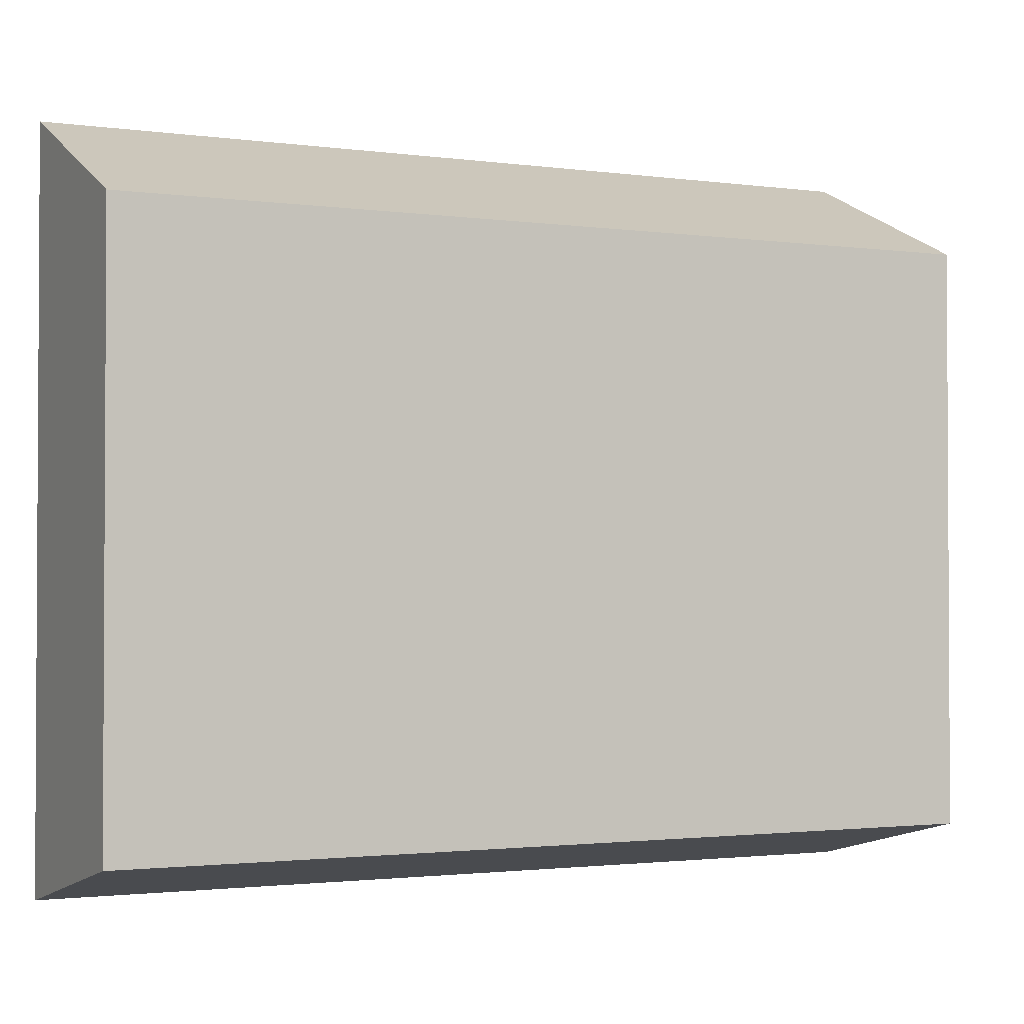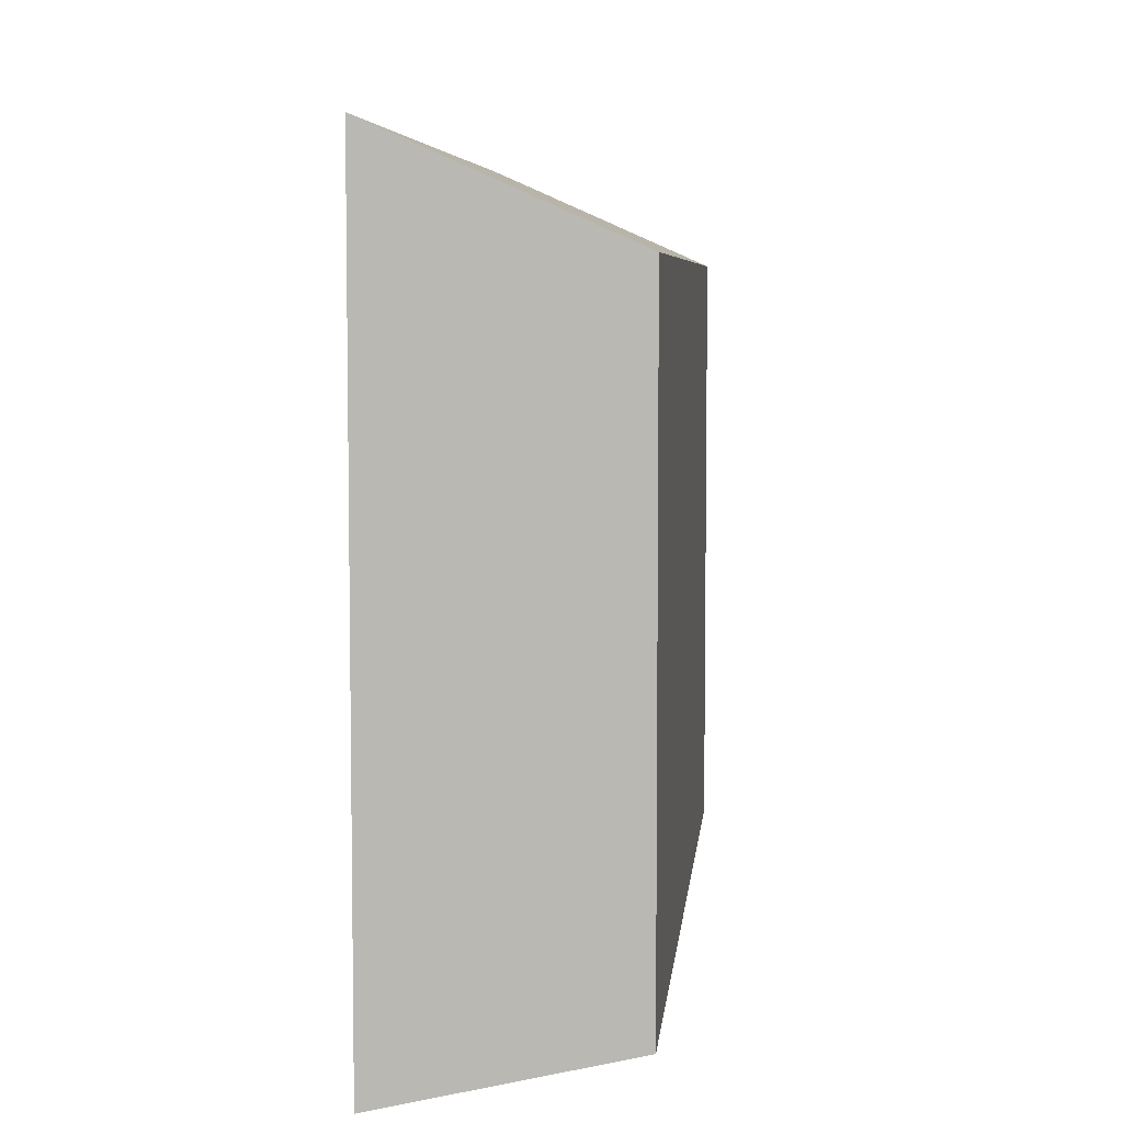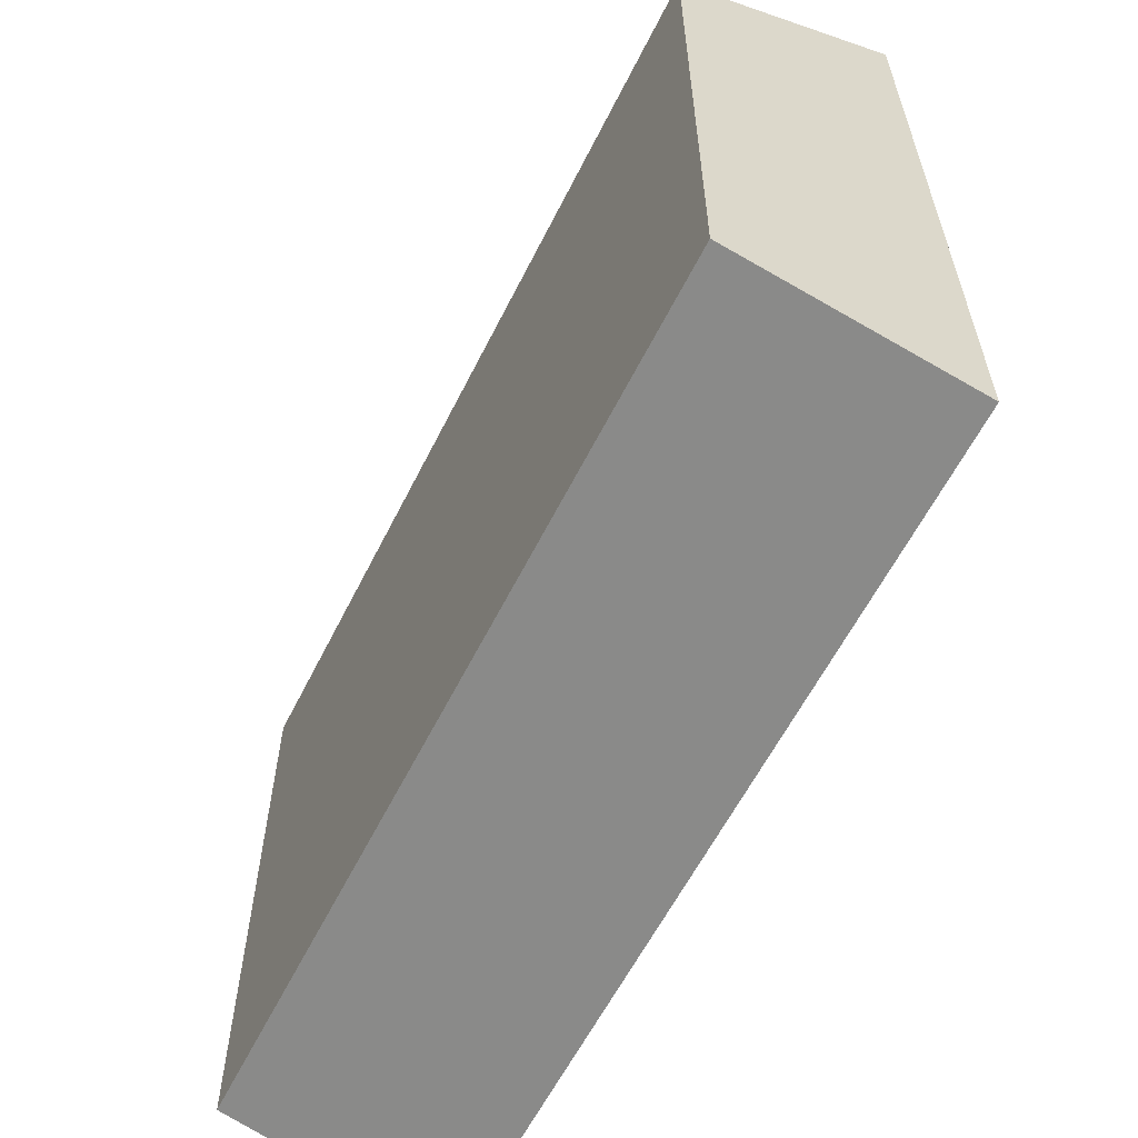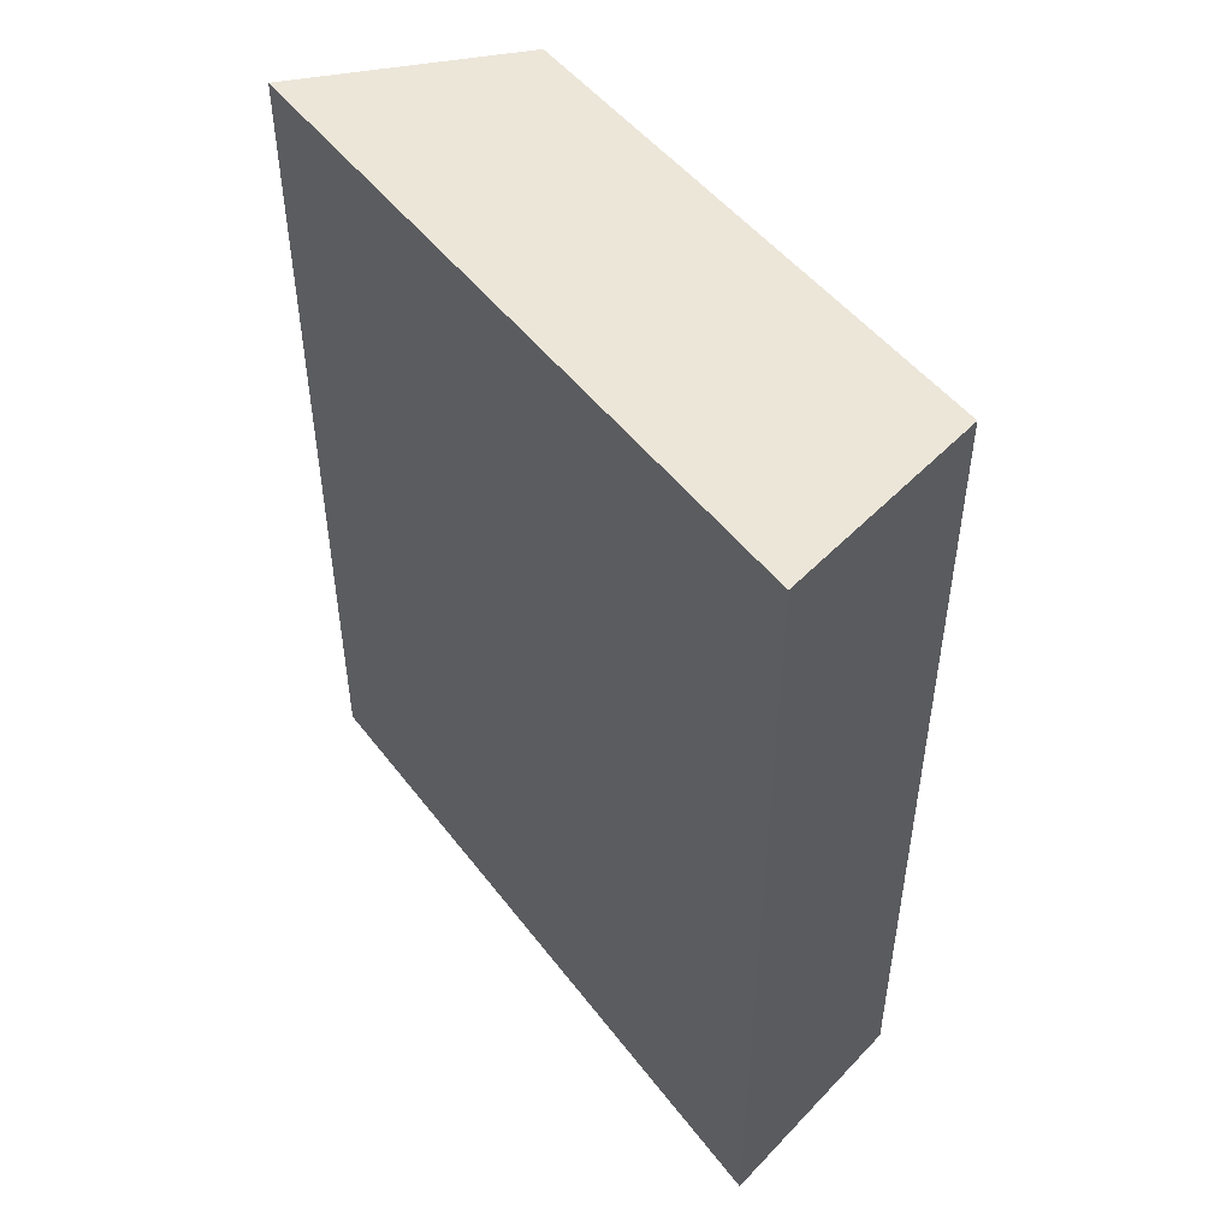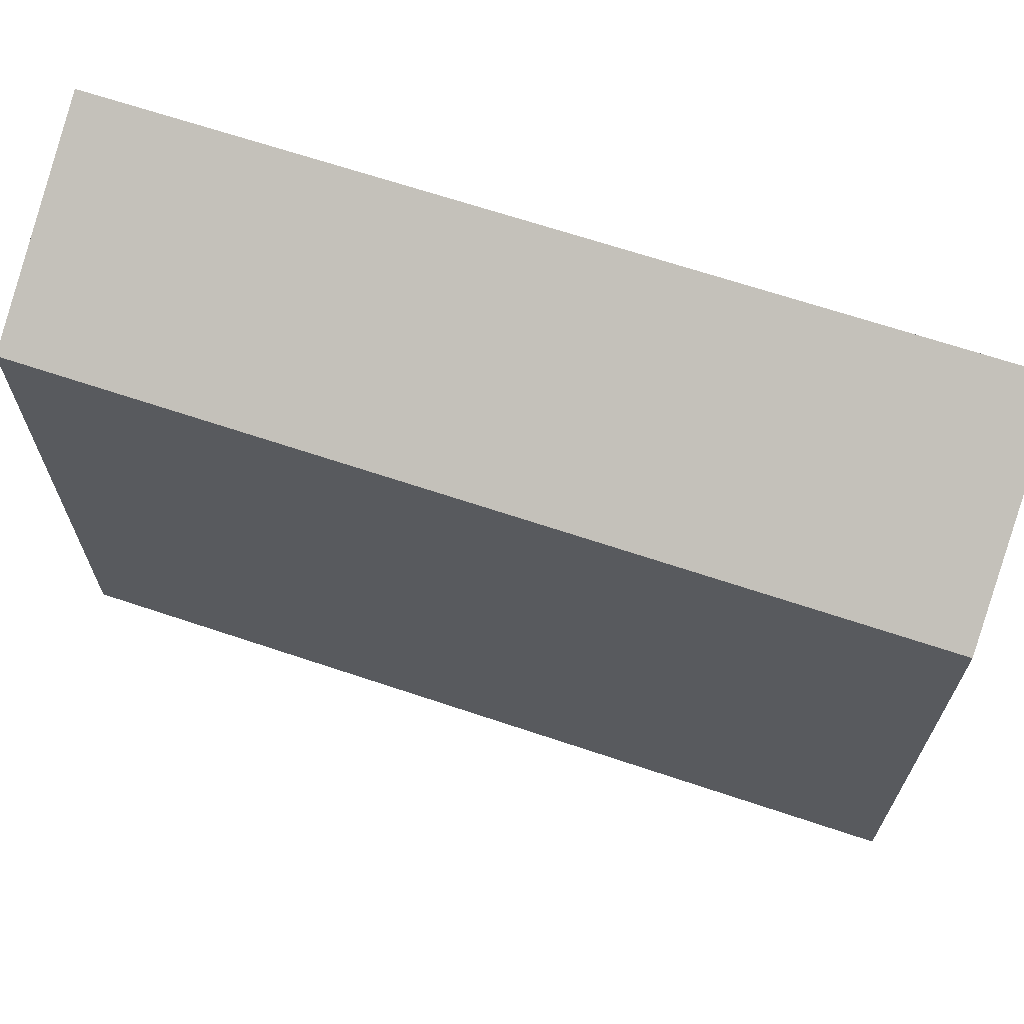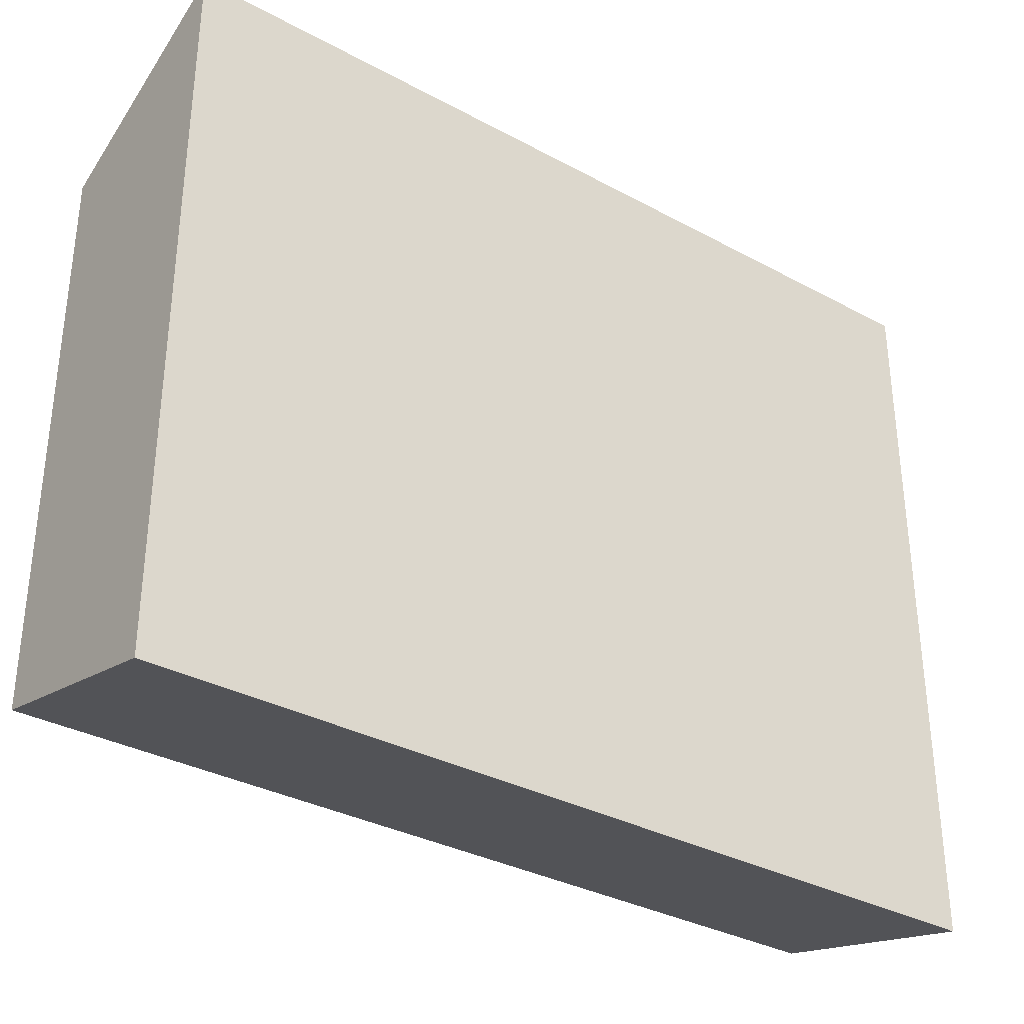
<metadata>
{"format":"obj","ext":"obj","renderer":"f3d","projection":"perspective","resolution":1024,"background":"white","views":[{"elev":-1.8,"azim":63.8,"up":"+Y"},{"elev":6.0,"azim":5.5,"up":"+Y"},{"elev":-59.9,"azim":153.5,"up":"+Y"},{"elev":48.8,"azim":-35.6,"up":"+Z"},{"elev":66.8,"azim":108.6,"up":"+Y"},{"elev":-33.4,"azim":-126.5,"up":"+Y"}]}
</metadata>
<code>
v 0.3712 0.0311 -0.01185
v 0.4003 0.03788 -0.1271
v 0.4003 0.1136 -0.01185
v 0.3712 0.1266 -0.01185
v 0.3712 0.1266 -0.1271
v 0.4003 0.03788 -0.01185
v 0.3712 0.0311 -0.1271
v 0.4003 0.1136 -0.1271
f 1 3 4
f 5 1 4
f 5 4 3
f 6 1 2
f 6 2 3
f 6 3 1
f 7 5 2
f 7 2 1
f 7 1 5
f 8 5 3
f 8 3 2
f 8 2 5

</code>
